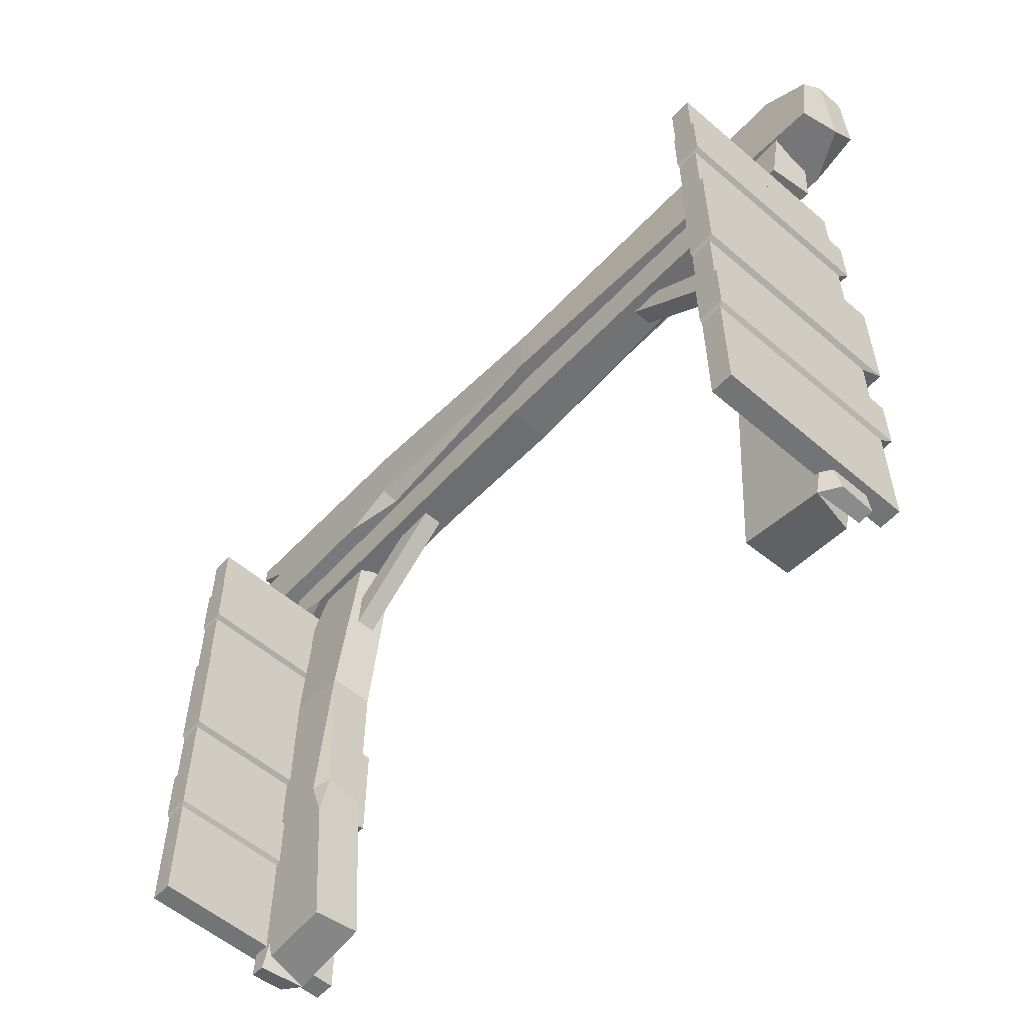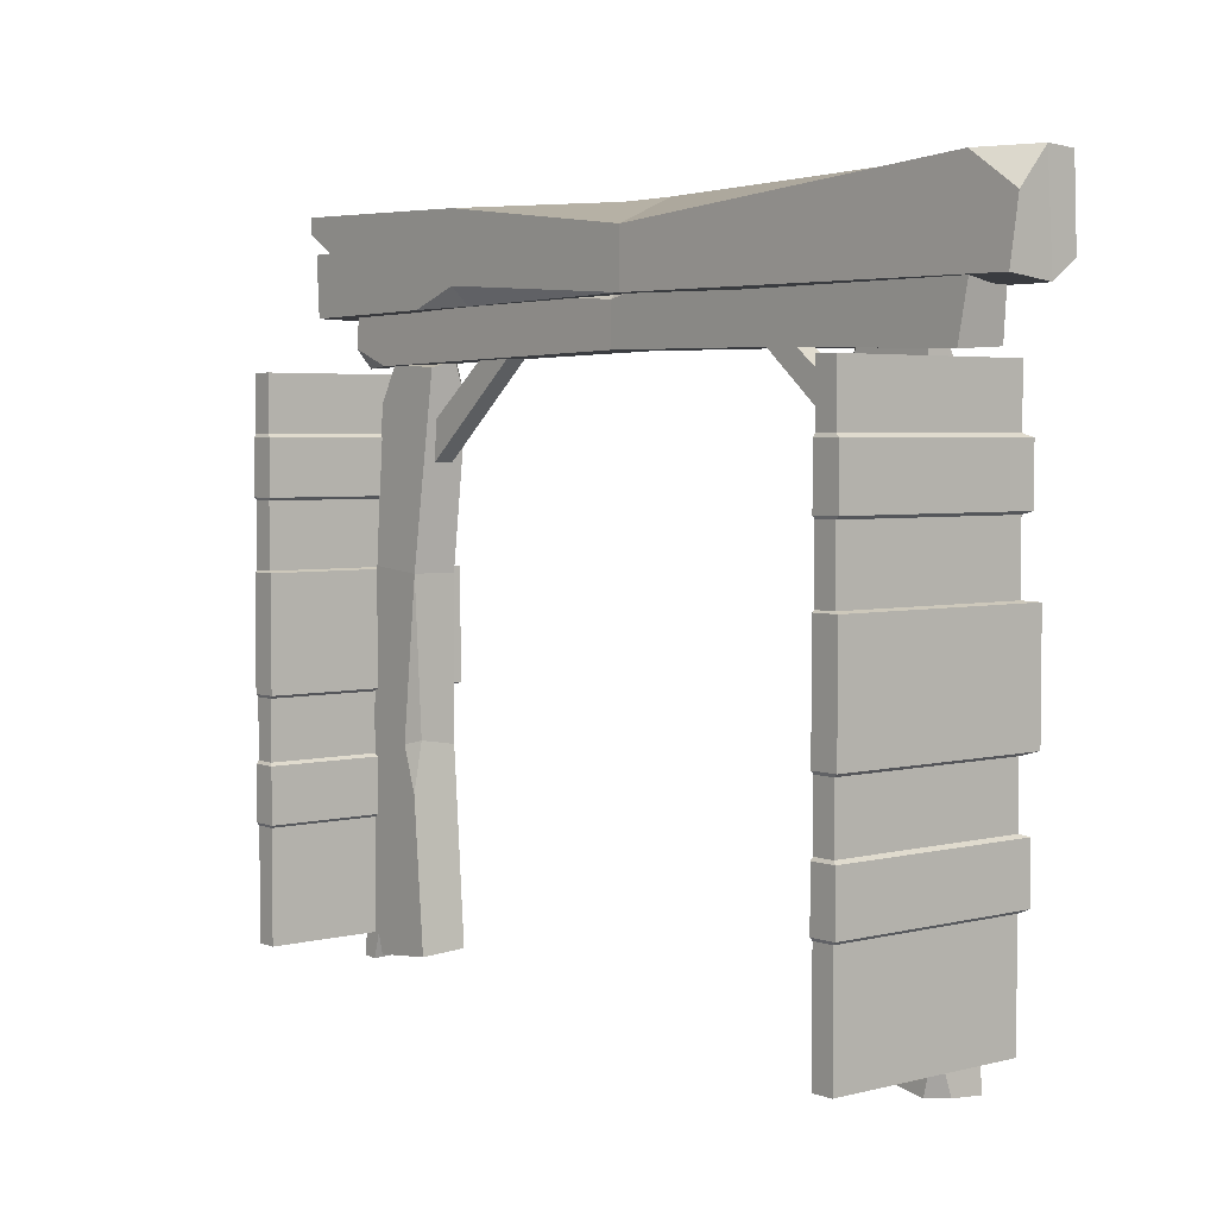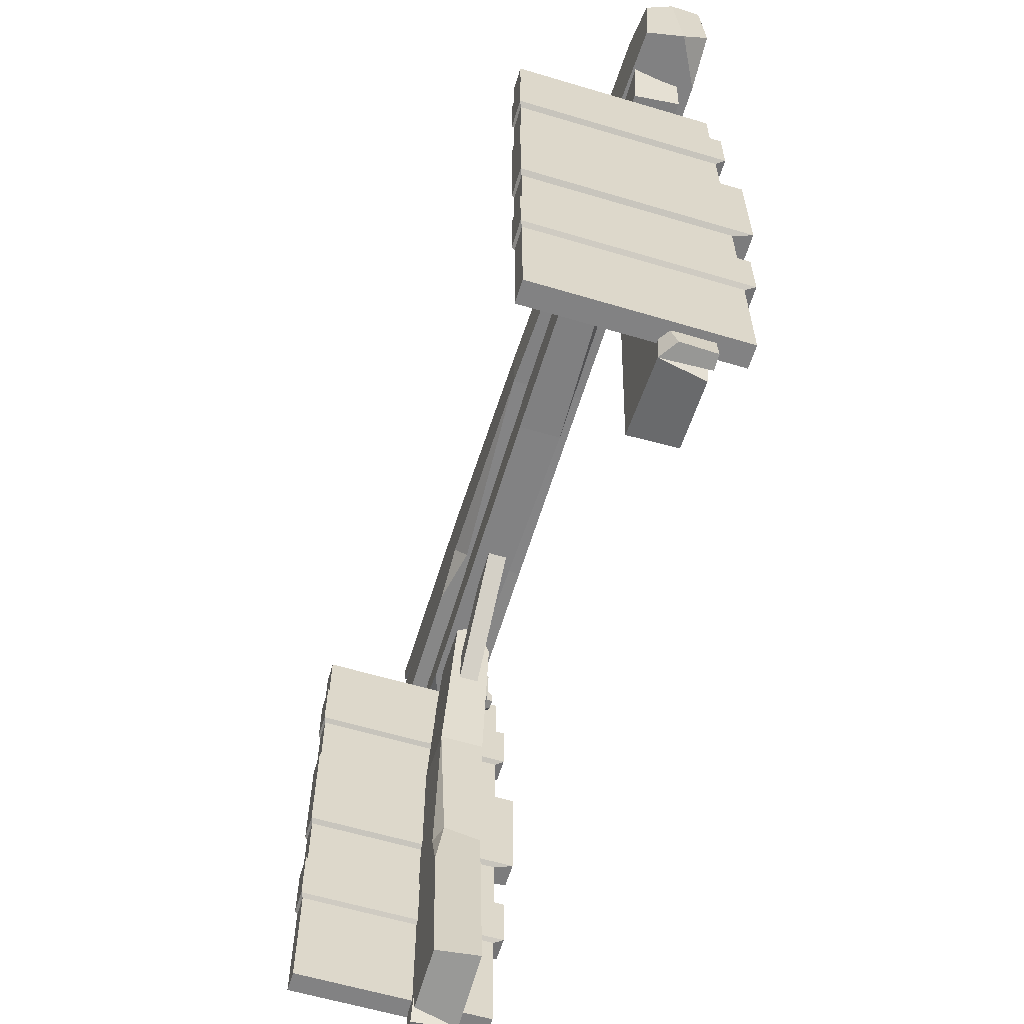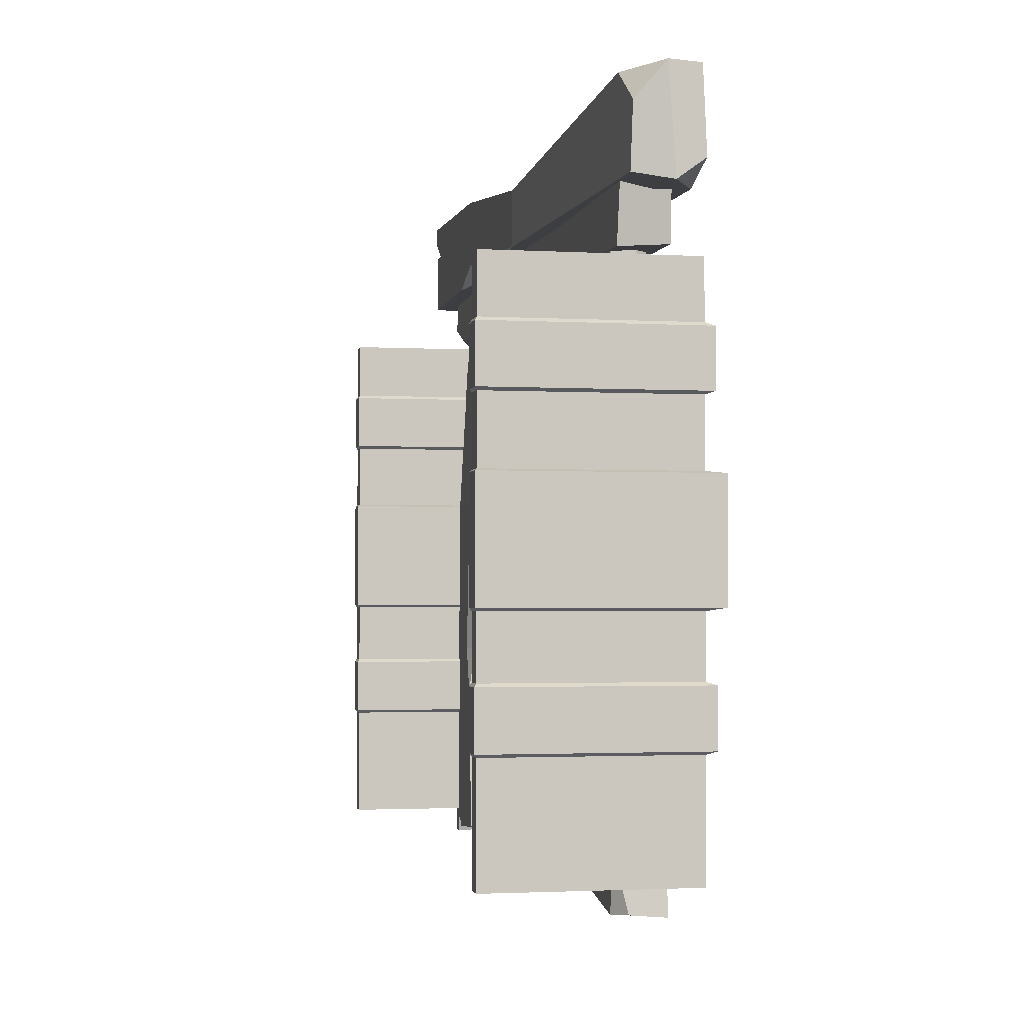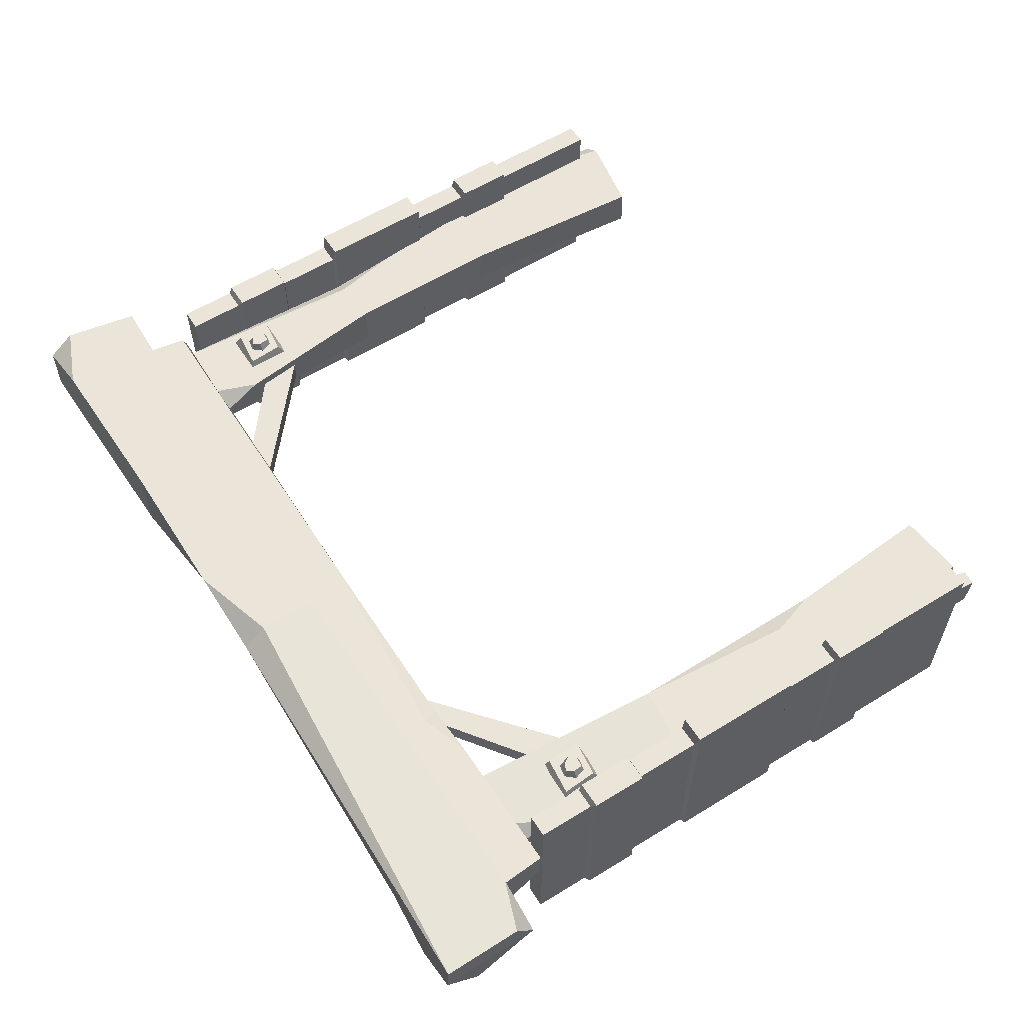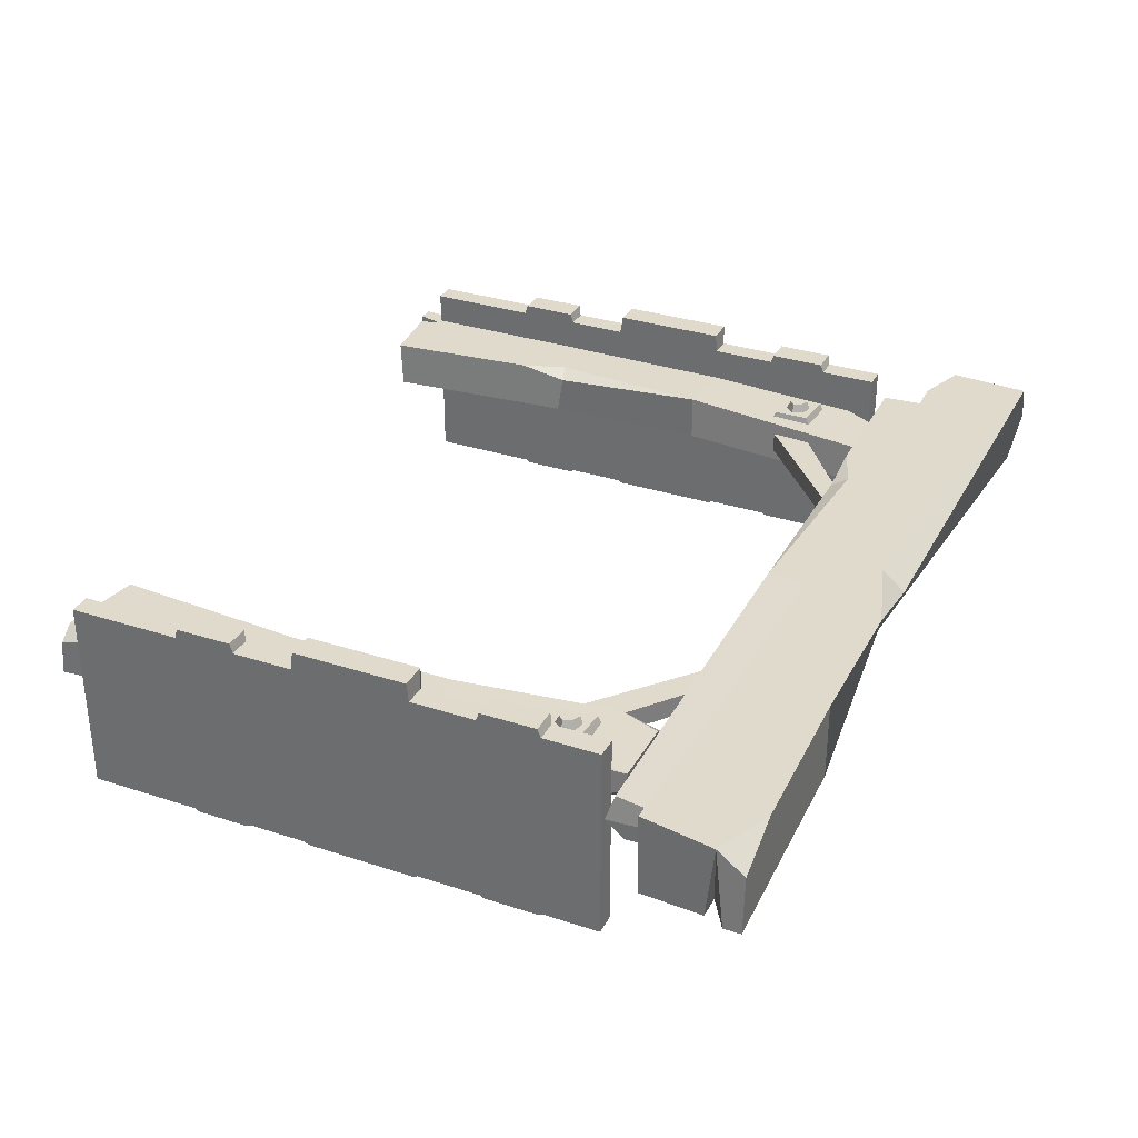
<metadata>
{"format":"obj","ext":"obj","renderer":"f3d","projection":"perspective","resolution":1024,"background":"white","views":[{"elev":-56.1,"azim":-131.9,"up":"+Y"},{"elev":3.7,"azim":-129.8,"up":"+Y"},{"elev":-60.9,"azim":-106.9,"up":"+Y"},{"elev":-2.2,"azim":-101.4,"up":"+Y"},{"elev":58.7,"azim":-122.4,"up":"+Z"},{"elev":32.4,"azim":114.4,"up":"+Z"}]}
</metadata>
<code>
v -175.6 245.4 -10.41
v 172.9 248.5 6.456
v -177.3 246.5 10.41
v -182.3 279.2 10.41
v 176.5 278.4 -9.467
v 4.485 275.4 10.41
v 4.485 249.5 10.41
v 4.485 249.5 -10.41
v -90.5 248.3 -10.41
v -90.5 276.6 10.41
v -90.5 276.6 -10.41
v 156.4 246.3 -10.41
v 156.4 278.6 6.456
v 176.5 245.6 -3.381
v 176.5 270.8 6.456
v 176.5 279.2 -1.601
v -180.9 279.2 -4.969
v 176.5 254 -10.41
v -180.9 271.8 -10.41
v -30.19 276.6 -10.41
v 4.485 268.9 -10.41
v 4.485 275.4 -4.969
v -112.6 247.6 10.41
v -156.7 278.6 -10.41
v -87.42 248.3 7.045
v -90.5 255.3 10.41
v -169.6 270.7 10.41
v -178.8 267.7 10.41
v -182.3 273 10.41
v 193.5 266.6 17.65
v -198.7 269.7 -10.94
v 195.5 267.8 -17.65
v 201 312.1 -17.65
v -202.7 311.2 16.05
v -9.128 296.7 -17.65
v -9.128 270.7 -17.65
v -9.128 270.7 17.65
v 97.76 269.5 17.65
v 97.76 309.5 -17.65
v 97.76 309.5 17.65
v -180.1 267.5 17.65
v -180.1 311.4 -10.94
v -202.7 266.8 5.73
v -202.7 296.2 -10.94
v -202.7 312.1 2.714
v 199.5 312.1 8.422
v -202.7 275.5 17.65
v 199.5 299.9 17.65
v 29.89 309.5 17.65
v -9.128 297.4 17.65
v -9.128 308.2 8.422
v 122.6 268.8 -17.65
v 172.3 311.4 17.65
v 94.29 269.5 -11.94
v 97.76 277.8 -17.65
v 186.8 295.7 -17.65
v 197.2 295.6 -17.65
v 201 304.4 -17.65
v -126.6 -4.416 -10.41
v -126.9 255.1 6.456
v -128 -5.982 10.41
v -170.9 -11.35 10.41
v -161.8 250.1 -9.467
v -162.6 160.7 10.41
v -135 158.3 10.41
v -135 158.3 -10.41
v -133.2 83.71 -10.41
v -163.4 86.34 10.41
v -163.4 86.34 -10.41
v -125.6 239.9 -10.41
v -163.3 231.9 6.456
v -123.6 258.1 -3.381
v -153.7 249.4 6.456
v -162.7 250.2 -1.601
v -170.8 -10.04 -4.969
v -132.5 258.9 -10.41
v -162.8 -10.74 -10.41
v -159.5 128.6 -10.41
v -155.7 160.1 -10.41
v -162.6 160.7 -4.969
v -133.9 63.61 10.41
v -168.5 12.77 -10.41
v -133 86.51 7.045
v -140.8 84.37 10.41
v -160.9 -0.1806 10.41
v -158.3 -9.163 10.41
v -164.2 -11.92 10.41
v -136.1 198.9 -5.51
v -71.04 254.1 -5.51
v -136.1 198.9 3.688
v -71.04 254.1 3.688
v -136.5 216.5 3.688
v -89.25 251.1 3.688
v -136.5 216.5 -5.51
v -89.25 251.1 -5.51
v 127.4 -4.416 9.455
v 125.9 245.2 -7.415
v 128.7 -5.982 -11.37
v 171.6 -11.35 -11.37
v 160.8 248.4 8.508
v 161.2 160.4 -11.37
v 133.6 158 -11.37
v 133.6 158 9.455
v 133.9 83.71 9.455
v 164.1 86.34 -11.37
v 164.1 86.34 9.455
v 124.6 230 9.455
v 162.3 230.1 -7.415
v 122.6 248.3 2.421
v 152.7 247 -7.415
v 161.7 248.4 0.6419
v 171.5 -10.04 4.009
v 131.5 249 9.455
v 163.5 -10.74 9.455
v 160.3 128.6 9.455
v 154.3 159.8 9.455
v 161.2 160.4 4.009
v 134.6 63.61 -11.37
v 169.2 12.77 9.455
v 133.7 86.51 -8.004
v 141.5 84.37 -11.37
v 161.6 -0.1806 -11.37
v 159 -9.163 -11.37
v 165 -11.92 -11.37
v 137.7 197 4.55
v 72.6 252.2 4.55
v 137.7 197 -4.647
v 72.6 252.2 -4.647
v 138 214.6 -4.647
v 92.71 250.5 -4.647
v 138 214.6 4.55
v 92.71 250.5 4.55
v 173.5 1e-05 24.98
v 173.5 1e-05 -64.57
v 173.5 78.62 -64.57
v 173.5 78.62 24.98
v 173.5 105.7 -64.57
v 173.5 105.7 24.98
v 173.5 159.7 -64.57
v 173.5 159.7 24.98
v 173.5 217.3 -64.57
v 173.5 217.3 24.98
v 173.5 50.72 -64.57
v 173.5 50.72 24.98
v 173.5 242.9 -64.57
v 173.5 242.9 24.98
v 163.7 242.9 24.98
v 163.7 242.9 -64.57
v 163.7 50.72 24.98
v 163.7 78.62 24.98
v 163.7 78.62 -64.57
v 163.7 50.72 -64.57
v 163.7 105.7 24.98
v 163.7 105.7 -64.57
v 163.7 159.7 24.98
v 163.7 159.7 -64.57
v 163.7 217.3 24.98
v 163.7 217.3 -64.57
v 163.7 1e-05 24.98
v 163.7 1e-05 -64.57
v 163.7 189.3 24.98
v 163.7 189.3 -64.57
v 173.5 189.3 -64.57
v 173.5 189.3 24.98
v 161.4 158.9 33.44
v 161.4 158.9 -65.61
v 173.5 158.9 -65.61
v 173.5 158.9 33.44
v 161.4 107.1 33.44
v 161.4 107.1 -65.61
v 173.5 107.1 -65.61
v 173.5 107.1 33.44
v 161.8 52.05 29.35
v 161.8 52.05 -65.74
v 173.5 52.05 -65.74
v 173.5 52.05 29.35
v 161.8 77.29 29.35
v 161.8 77.29 -65.74
v 173.5 77.29 -65.74
v 173.5 77.29 29.35
v 161.4 190.5 -65.58
v 173.5 190.5 -65.58
v 173.5 190.5 28.75
v 161.4 190.5 28.75
v 161.4 215.7 -65.58
v 173.5 215.7 -65.58
v 173.5 215.7 28.75
v 161.4 215.7 28.75
v -163.6 1e-05 24.98
v -163.6 1e-05 -64.57
v -163.6 78.62 -64.57
v -163.6 78.62 24.98
v -163.6 105.7 -64.57
v -163.6 105.7 24.98
v -163.6 159.7 -64.57
v -163.6 159.7 24.98
v -163.6 217.3 -64.57
v -163.6 217.3 24.98
v -163.6 50.72 -64.57
v -163.6 50.72 24.98
v -163.6 242.9 -64.57
v -163.6 242.9 24.98
v -173.4 242.9 24.98
v -173.4 242.9 -64.57
v -173.4 50.72 24.98
v -173.4 78.62 24.98
v -173.4 78.62 -64.57
v -173.4 50.72 -64.57
v -173.4 105.7 24.98
v -173.4 105.7 -64.57
v -173.4 159.7 24.98
v -173.4 159.7 -64.57
v -173.4 217.3 24.98
v -173.4 217.3 -64.57
v -173.4 1e-05 24.98
v -173.4 1e-05 -64.57
v -173.4 189.3 24.98
v -173.4 189.3 -64.57
v -163.6 189.3 -64.57
v -163.6 189.3 24.98
v -175.7 158.9 33.44
v -175.7 158.9 -65.61
v -163.6 158.9 -65.61
v -163.6 158.9 33.44
v -175.7 107.1 33.44
v -175.7 107.1 -65.61
v -163.6 107.1 -65.61
v -163.6 107.1 33.44
v -175.3 52.05 29.35
v -175.3 52.05 -65.74
v -163.6 52.05 -65.74
v -163.6 52.05 29.35
v -175.3 77.29 29.35
v -175.3 77.29 -65.74
v -163.6 77.29 -65.74
v -163.6 77.29 29.35
v -175.7 190.5 -65.58
v -163.6 190.5 -65.58
v -163.6 190.5 28.75
v -175.7 190.5 28.75
v -175.7 215.7 -65.58
v -163.6 215.7 -65.58
v -163.6 215.7 28.75
v -175.7 215.7 28.75
v 148.7 220.5 12.82
v 143.2 221.6 12.82
v 139.5 217.4 12.82
v 141.3 212 12.82
v 146.8 210.9 12.82
v 150.5 215.2 12.82
v 147.4 218.7 16.53
v 143.5 220.5 16.53
v 141.6 217.2 16.53
v 142 212.9 16.53
v 146.4 212.6 16.53
v 149.4 215.4 16.53
v 145 216.3 16.53
v 134.9 206.2 7.977
v 155.1 206.2 7.977
v 137.3 209.3 12.82
v 153.8 207.4 12.82
v 136.2 225.1 12.82
v 153.3 223.3 12.82
v 134.9 226.3 7.977
v 155.1 226.3 7.977
v -144 214.4 10.88
v -149.5 215.5 10.88
v -153.2 211.3 10.88
v -151.4 206 10.88
v -145.9 204.9 10.88
v -142.2 209.1 10.88
v -145.3 212.7 14.6
v -149.1 214.5 14.6
v -151.1 211.2 14.6
v -150.7 206.8 14.6
v -146.3 206.5 14.6
v -143.3 209.3 14.6
v -147.7 210.2 14.6
v -157.8 200.1 6.041
v -137.6 200.1 6.041
v -155.4 203.2 10.88
v -138.9 201.4 10.88
v -156.5 219 10.88
v -139.4 217.2 10.88
v -157.8 220.3 6.041
v -137.6 220.3 6.041
f 25 7 26
f 14 12 18
f 24 19 17
f 21 20 22
f 14 2 7 8 12
f 16 13 15
f 2 15 13 6 7
f 16 15 2 14
f 11 24 17 4 10
f 29 4 17 19
f 9 1 19 24 11
f 5 18 12 8 21
f 16 5 22 6 13
f 20 11 10 6 22
f 8 9 11 20 21
f 23 3 1 9 25
f 10 27 26
f 6 10 26 7
f 7 25 9 8
f 25 26 23
f 21 22 5
f 5 16 14 18
f 28 23 26 27
f 19 27 29
f 27 19 28
f 28 3 23
f 1 3 28 19
f 10 4 29 27
f 54 36 55
f 43 41 47
f 53 48 46
f 50 49 51
f 43 31 36 37 41
f 45 42 44
f 31 44 42 35 36
f 45 44 31 43
f 40 53 46 33 39
f 58 33 46 48
f 38 30 48 53 40
f 34 47 41 37 50
f 45 34 51 35 42
f 49 40 39 35 51
f 37 38 40 49 50
f 52 32 30 38 54
f 39 56 55
f 35 39 55 36
f 36 54 38 37
f 54 55 52
f 50 51 34
f 34 45 43 47
f 57 52 55 56
f 48 56 58
f 56 48 57
f 57 32 52
f 30 32 57 48
f 39 33 58 56
f 83 65 84
f 72 70 76
f 82 77 75
f 79 78 80
f 72 60 65 66 70
f 74 71 73
f 60 73 71 64 65
f 74 73 60 72
f 69 82 75 62 68
f 87 62 75 77
f 67 59 77 82 69
f 63 76 70 66 79
f 74 63 80 64 71
f 78 69 68 64 80
f 66 67 69 78 79
f 81 61 59 67 83
f 68 85 84
f 64 68 84 65
f 65 83 67 66
f 83 84 81
f 79 80 63
f 63 74 72 76
f 86 81 84 85
f 77 85 87
f 85 77 86
f 86 61 81
f 59 61 86 77
f 68 62 87 85
f 88 89 91 90
f 90 91 93 92
f 92 93 95 94
f 94 95 89 88
f 120 102 121
f 109 107 113
f 119 114 112
f 116 115 117
f 109 97 102 103 107
f 111 108 110
f 97 110 108 101 102
f 111 110 97 109
f 106 119 112 99 105
f 124 99 112 114
f 104 96 114 119 106
f 100 113 107 103 116
f 111 100 117 101 108
f 115 106 105 101 117
f 103 104 106 115 116
f 118 98 96 104 120
f 105 122 121
f 101 105 121 102
f 102 120 104 103
f 120 121 118
f 116 117 100
f 100 111 109 113
f 123 118 121 122
f 114 122 124
f 122 114 123
f 123 98 118
f 96 98 123 114
f 105 99 124 122
f 125 126 128 127
f 127 128 130 129
f 129 130 132 131
f 131 132 126 125
f 149 173 174 152
f 150 153 154 151
f 153 169 170 154
f 155 161 162 156
f 159 149 152 160
f 157 147 148 158
f 144 143 175 176
f 136 135 137 138
f 138 137 171 172
f 140 139 163 164
f 133 134 143 144
f 142 141 145 146
f 144 176 173 149
f 175 143 152 174
f 136 138 153 150
f 137 135 151 154
f 138 172 169 153
f 171 137 154 170
f 140 164 161 155
f 163 139 156 162
f 133 144 149 159
f 143 134 160 152
f 134 133 159 160
f 142 146 147 157
f 145 141 158 148
f 161 184 181 162
f 182 163 162 181
f 164 163 182 183
f 161 164 183 184
f 165 155 156 166
f 139 167 166 156
f 168 167 139 140
f 165 168 140 155
f 169 165 166 170
f 167 171 170 166
f 172 171 167 168
f 169 172 168 165
f 173 177 178 174
f 179 175 174 178
f 176 175 179 180
f 173 176 180 177
f 177 150 151 178
f 135 179 178 151
f 180 179 135 136
f 177 180 136 150
f 186 182 181 185
f 183 182 186 187
f 184 183 187 188
f 181 184 188 185
f 141 186 185 158
f 187 186 141 142
f 188 187 142 157
f 185 188 157 158
f 146 145 148 147
f 205 229 230 208
f 206 209 210 207
f 209 225 226 210
f 211 217 218 212
f 215 205 208 216
f 213 203 204 214
f 200 199 231 232
f 192 191 193 194
f 194 193 227 228
f 196 195 219 220
f 189 190 199 200
f 198 197 201 202
f 200 232 229 205
f 231 199 208 230
f 192 194 209 206
f 193 191 207 210
f 194 228 225 209
f 227 193 210 226
f 196 220 217 211
f 219 195 212 218
f 189 200 205 215
f 199 190 216 208
f 190 189 215 216
f 198 202 203 213
f 201 197 214 204
f 217 240 237 218
f 238 219 218 237
f 220 219 238 239
f 217 220 239 240
f 221 211 212 222
f 195 223 222 212
f 224 223 195 196
f 221 224 196 211
f 225 221 222 226
f 223 227 226 222
f 228 227 223 224
f 225 228 224 221
f 229 233 234 230
f 235 231 230 234
f 232 231 235 236
f 229 232 236 233
f 233 206 207 234
f 191 235 234 207
f 236 235 191 192
f 233 236 192 206
f 242 238 237 241
f 239 238 242 243
f 240 239 243 244
f 237 240 244 241
f 197 242 241 214
f 243 242 197 198
f 244 243 198 213
f 241 244 213 214
f 202 201 204 203
f 245 246 252 251
f 246 247 253 252
f 247 248 254 253
f 248 249 255 254
f 249 250 256 255
f 250 245 251 256
f 251 252 257
f 252 253 257
f 253 254 257
f 254 255 257
f 255 256 257
f 256 251 257
f 258 259 261 260
f 260 261 263 262
f 262 263 265 264
f 259 265 263 261
f 264 258 260 262
f 266 267 273 272
f 267 268 274 273
f 268 269 275 274
f 269 270 276 275
f 270 271 277 276
f 271 266 272 277
f 272 273 278
f 273 274 278
f 274 275 278
f 275 276 278
f 276 277 278
f 277 272 278
f 279 280 282 281
f 281 282 284 283
f 283 284 286 285
f 280 286 284 282
f 285 279 281 283

</code>
